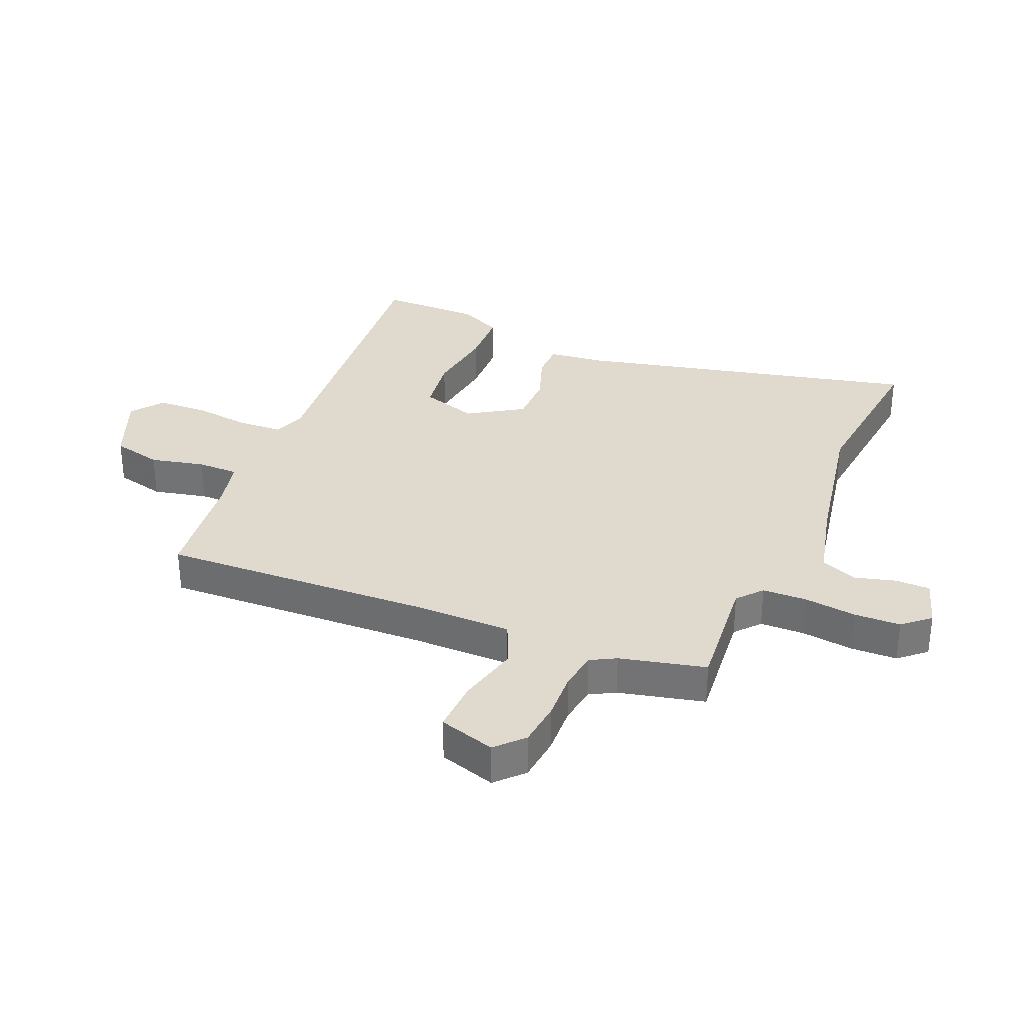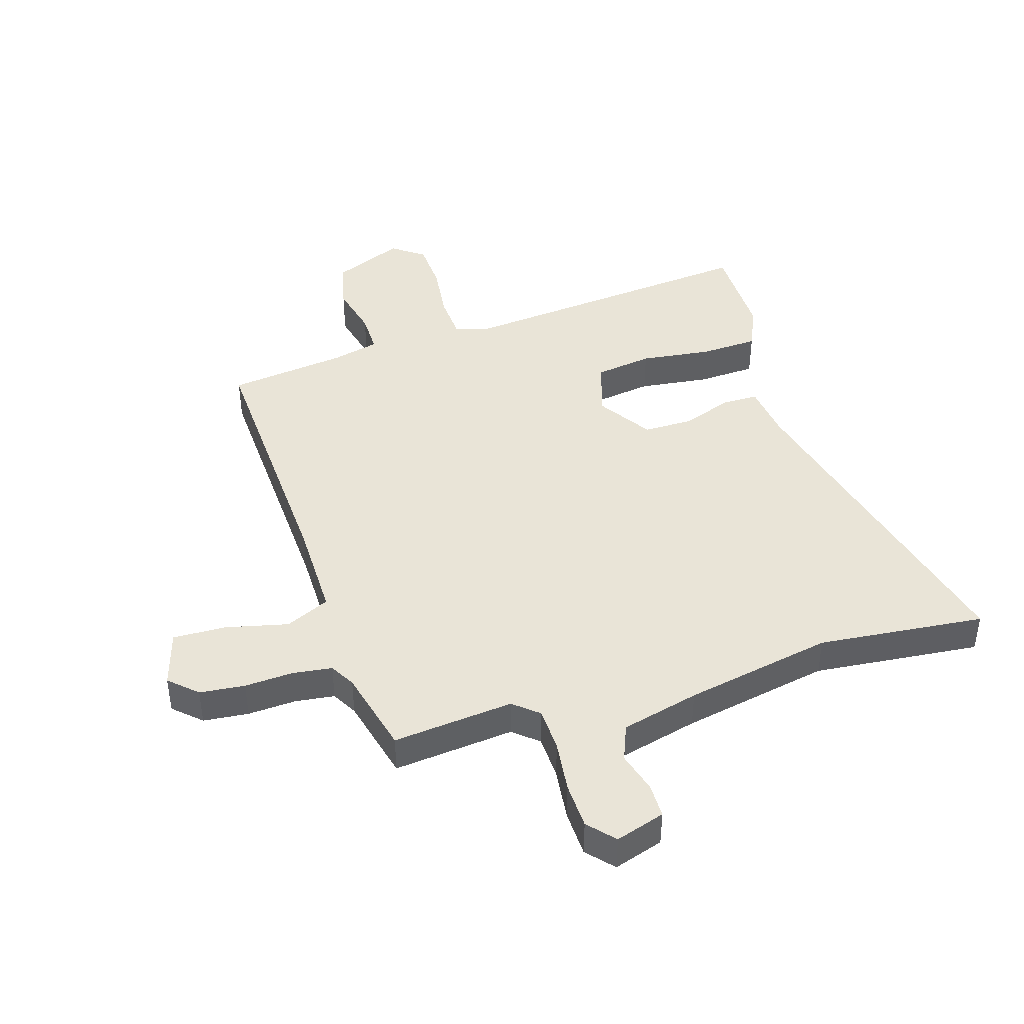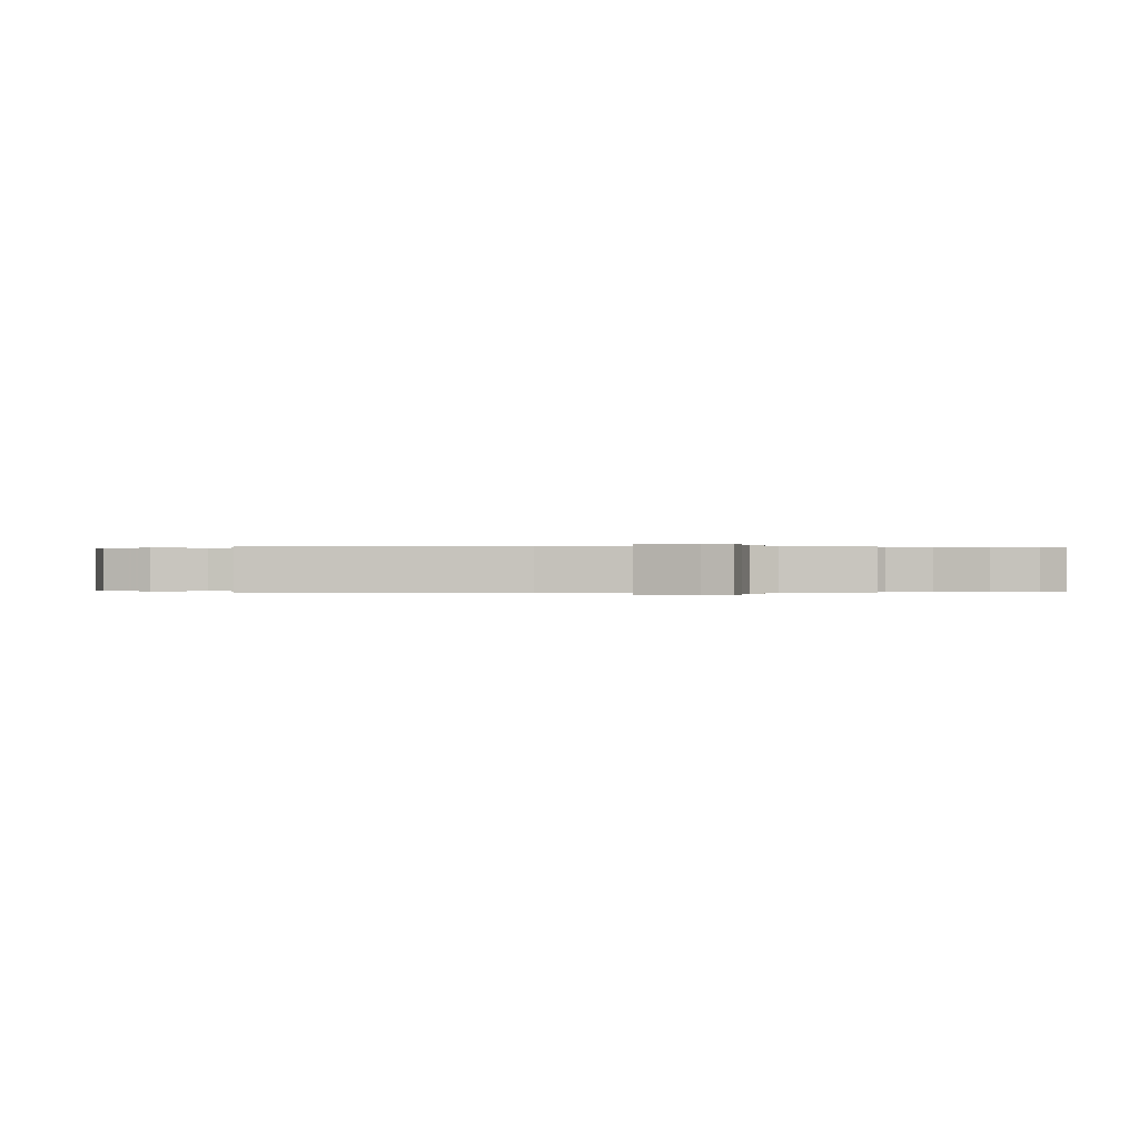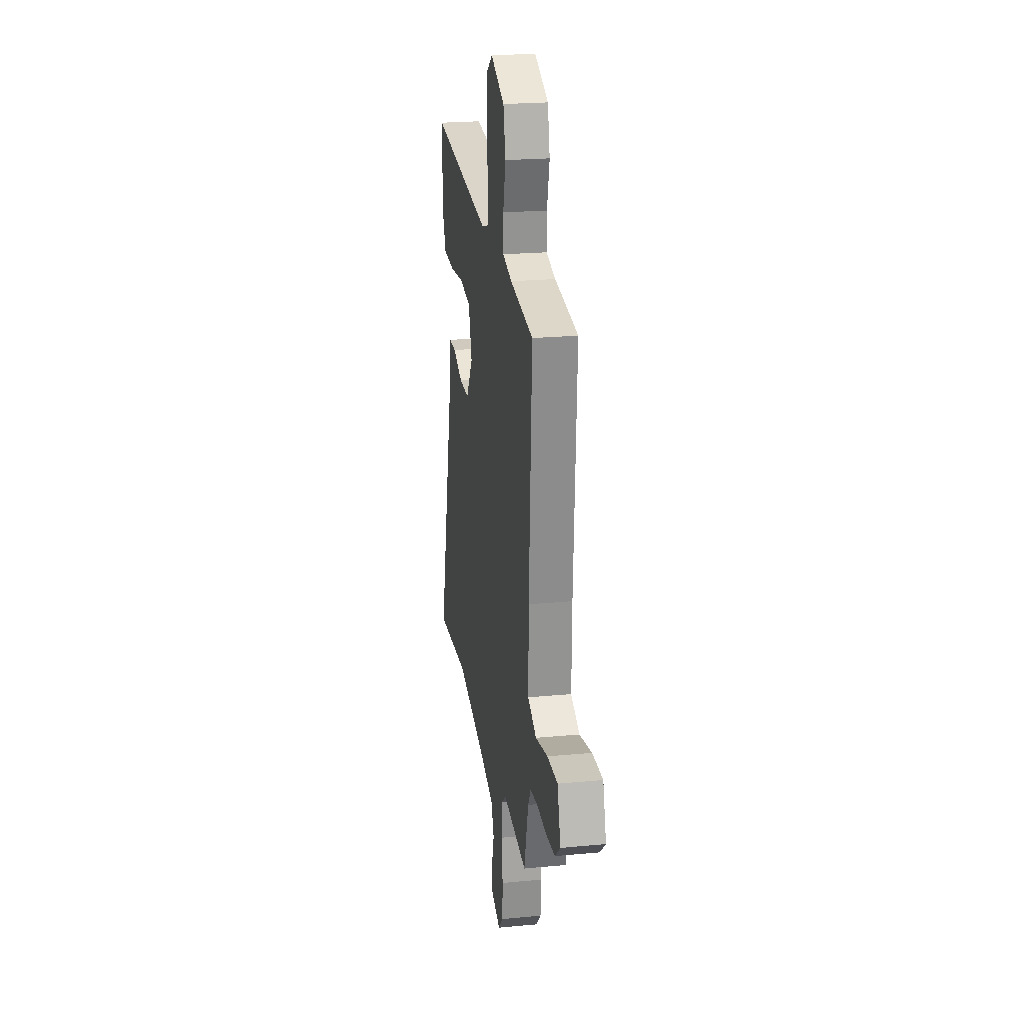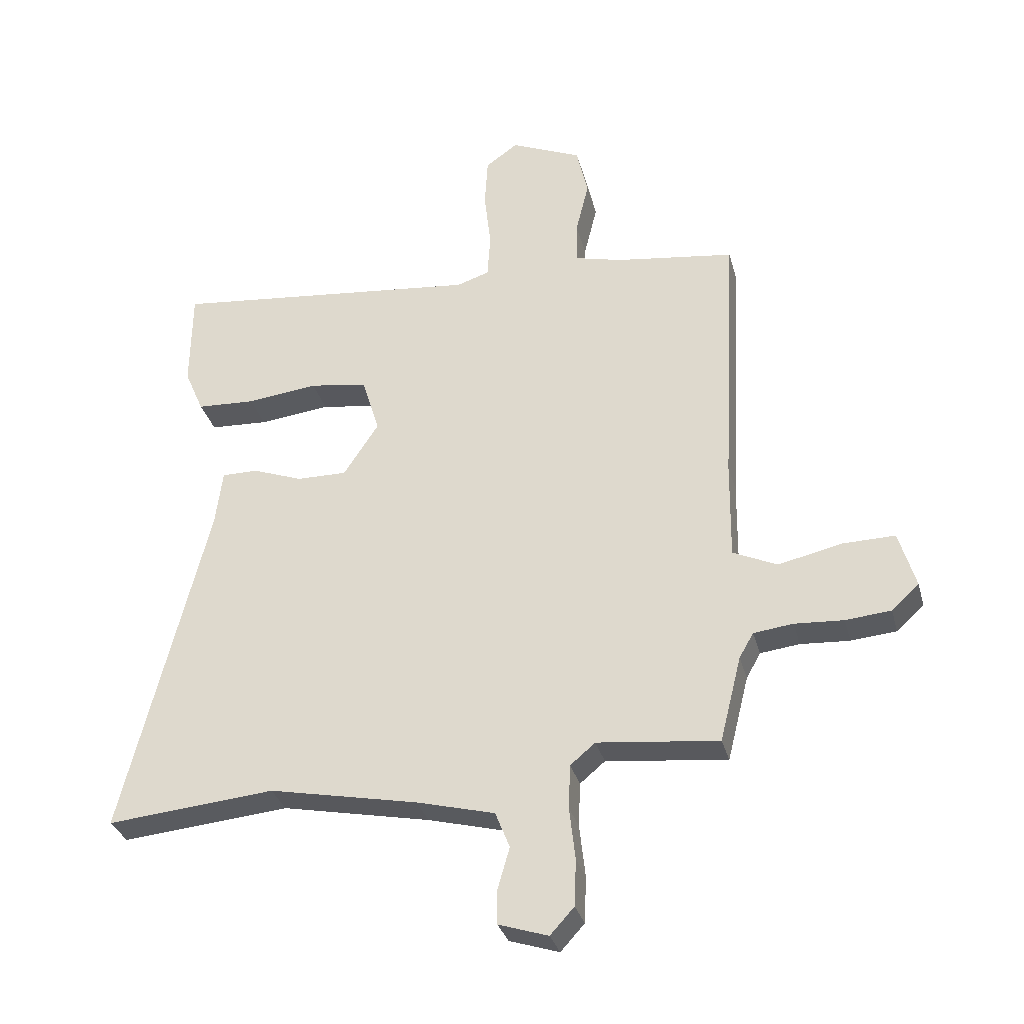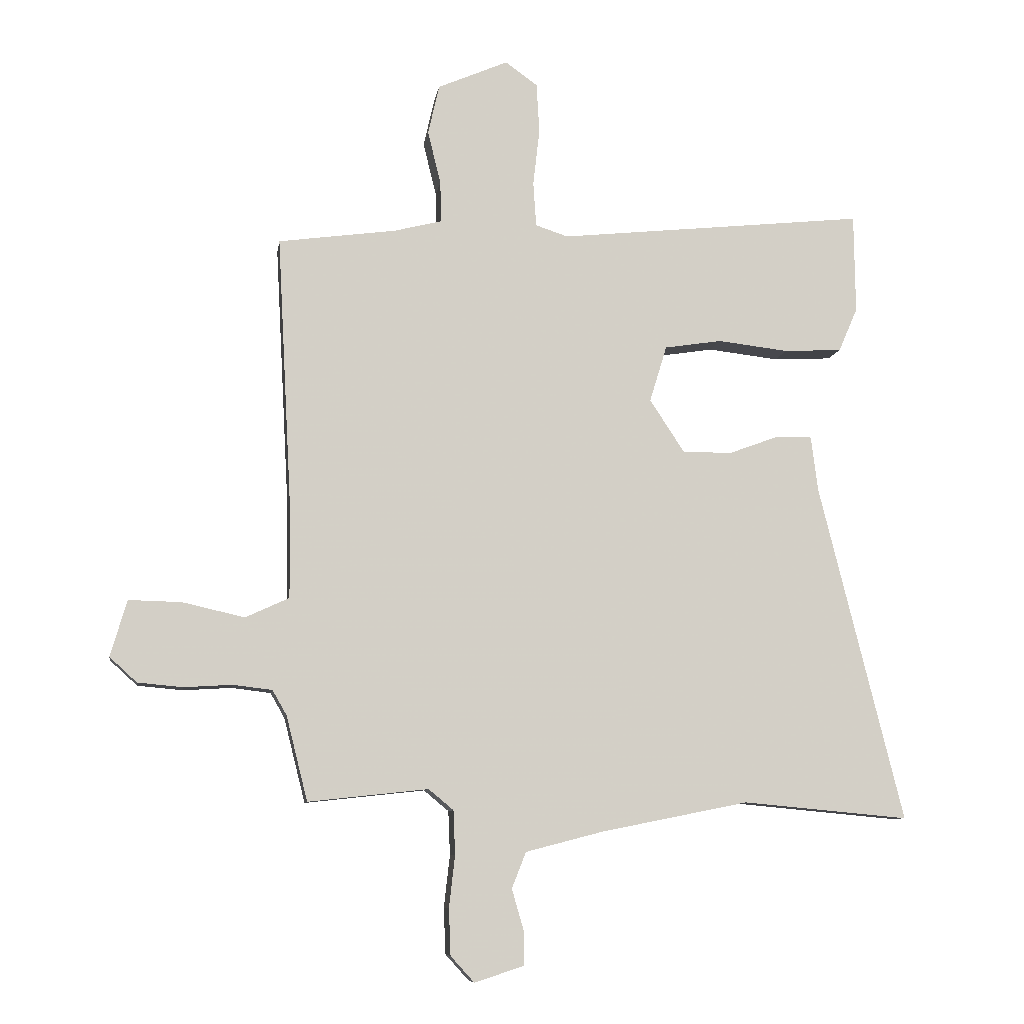
<metadata>
{"format":"obj","ext":"obj","renderer":"f3d","projection":"perspective","resolution":1024,"background":"white","views":[{"elev":32.6,"azim":113.7,"up":"+Y"},{"elev":43.1,"azim":163.2,"up":"+Y"},{"elev":0.0,"azim":97.0,"up":"+Y"},{"elev":23.0,"azim":80.9,"up":"+Z"},{"elev":-32.0,"azim":14.5,"up":"+Z"},{"elev":-8.6,"azim":171.4,"up":"+Z"}]}
</metadata>
<code>
v -0.319 0.07 -0.483
v -0.6 0.07 -0.509
v -0.458 0.07 0.06
v -0.446 0.07 0.154
v -0.386 0.07 0.154
v -0.302 0.07 0.123
v -0.218 0.07 0.122
v -0.159 0.07 0.212
v -0.188 0.07 0.307
v -0.285 0.07 0.322
v -0.404 0.07 0.308
v -0.502 0.07 0.313
v -0.534 0.07 0.387
v -0.532 0.07 0.554
v -0.013 0.07 0.5
v 0.042 0.07 0.518
v 0.047 0.07 0.593
v 0.036 0.07 0.689
v 0.041 0.07 0.773
v 0.095 0.07 0.812
v 0.214 0.07 0.761
v 0.233 0.07 0.677
v 0.211 0.07 0.587
v 0.21 0.07 0.518
v 0.29 0.07 0.498
v 0.489 0.07 0.471
v 0.465 0.07 0.021
v 0.463 0.07 -0.145
v 0.537 0.07 -0.179
v 0.642 0.07 -0.155
v 0.731 0.07 -0.153
v 0.759 0.07 -0.248
v 0.713 0.07 -0.29
v 0.637 0.07 -0.297
v 0.555 0.07 -0.292
v 0.489 0.07 -0.3
v 0.465 0.07 -0.342
v 0.429 0.07 -0.485
v 0.226 0.07 -0.463
v 0.184 0.07 -0.498
v 0.181 0.07 -0.572
v 0.191 0.07 -0.66
v 0.188 0.07 -0.738
v 0.148 0.07 -0.782
v 0.065 0.07 -0.755
v 0.065 0.07 -0.697
v 0.085 0.07 -0.628
v 0.061 0.07 -0.567
v -0.07 0.07 -0.533
v -0.319 0 -0.483
v -0.6 0 -0.509
v -0.458 0 0.06
v -0.446 0 0.154
v -0.386 0 0.154
v -0.302 0 0.123
v -0.218 0 0.122
v -0.159 0 0.212
v -0.188 0 0.307
v -0.285 0 0.322
v -0.404 0 0.308
v -0.502 0 0.313
v -0.534 0 0.387
v -0.532 0 0.554
v -0.013 0 0.5
v 0.042 0 0.518
v 0.047 0 0.593
v 0.036 0 0.689
v 0.041 0 0.773
v 0.095 0 0.812
v 0.214 0 0.761
v 0.233 0 0.677
v 0.211 0 0.587
v 0.21 0 0.518
v 0.29 0 0.498
v 0.489 0 0.471
v 0.465 0 0.021
v 0.463 0 -0.145
v 0.537 0 -0.179
v 0.642 0 -0.155
v 0.731 0 -0.153
v 0.759 0 -0.248
v 0.713 0 -0.29
v 0.637 0 -0.297
v 0.555 0 -0.292
v 0.489 0 -0.3
v 0.465 0 -0.342
v 0.429 0 -0.485
v 0.226 0 -0.463
v 0.184 0 -0.498
v 0.181 0 -0.572
v 0.191 0 -0.66
v 0.188 0 -0.738
v 0.148 0 -0.782
v 0.065 0 -0.755
v 0.065 0 -0.697
v 0.085 0 -0.628
v 0.061 0 -0.567
v -0.07 0 -0.533
f 44 45 46 47
f 44 47 48
f 41 42 43 44
f 40 41 44 48
f 39 40 48 49
f 37 38 39
f 36 37 39 49
f 32 33 34 35
f 32 35 36
f 29 30 31 32
f 29 32 36
f 28 29 36 49
f 25 26 27
f 24 25 27 28
f 20 21 22 23
f 20 23 24
f 17 18 19 20
f 16 17 20 24
f 15 16 24 28
f 10 11 12 13
f 9 10 13 14
f 3 4 5 6
f 1 2 3 6
f 1 6 7
f 49 1 7 8
f 9 14 15 28
f 8 9 28
f 8 28 49
f 96 95 94 93
f 97 96 93
f 93 92 91 90
f 97 93 90 89
f 98 97 89 88
f 88 87 86
f 98 88 86 85
f 84 83 82 81
f 85 84 81
f 81 80 79 78
f 85 81 78
f 98 85 78 77
f 76 75 74
f 77 76 74 73
f 72 71 70 69
f 73 72 69
f 69 68 67 66
f 73 69 66 65
f 77 73 65 64
f 62 61 60 59
f 63 62 59 58
f 55 54 53 52
f 55 52 51 50
f 56 55 50
f 57 56 50 98
f 77 64 63 58
f 77 58 57
f 98 77 57
f 1 50 51 2
f 2 51 52 3
f 3 52 53 4
f 4 53 54 5
f 5 54 55 6
f 6 55 56 7
f 7 56 57 8
f 8 57 58 9
f 9 58 59 10
f 10 59 60 11
f 11 60 61 12
f 12 61 62 13
f 13 62 63 14
f 14 63 64 15
f 15 64 65 16
f 16 65 66 17
f 17 66 67 18
f 18 67 68 19
f 19 68 69 20
f 20 69 70 21
f 21 70 71 22
f 22 71 72 23
f 23 72 73 24
f 24 73 74 25
f 25 74 75 26
f 26 75 76 27
f 27 76 77 28
f 28 77 78 29
f 29 78 79 30
f 30 79 80 31
f 31 80 81 32
f 32 81 82 33
f 33 82 83 34
f 34 83 84 35
f 35 84 85 36
f 36 85 86 37
f 37 86 87 38
f 38 87 88 39
f 39 88 89 40
f 40 89 90 41
f 41 90 91 42
f 42 91 92 43
f 43 92 93 44
f 44 93 94 45
f 45 94 95 46
f 46 95 96 47
f 47 96 97 48
f 48 97 98 49
f 49 98 50 1

</code>
